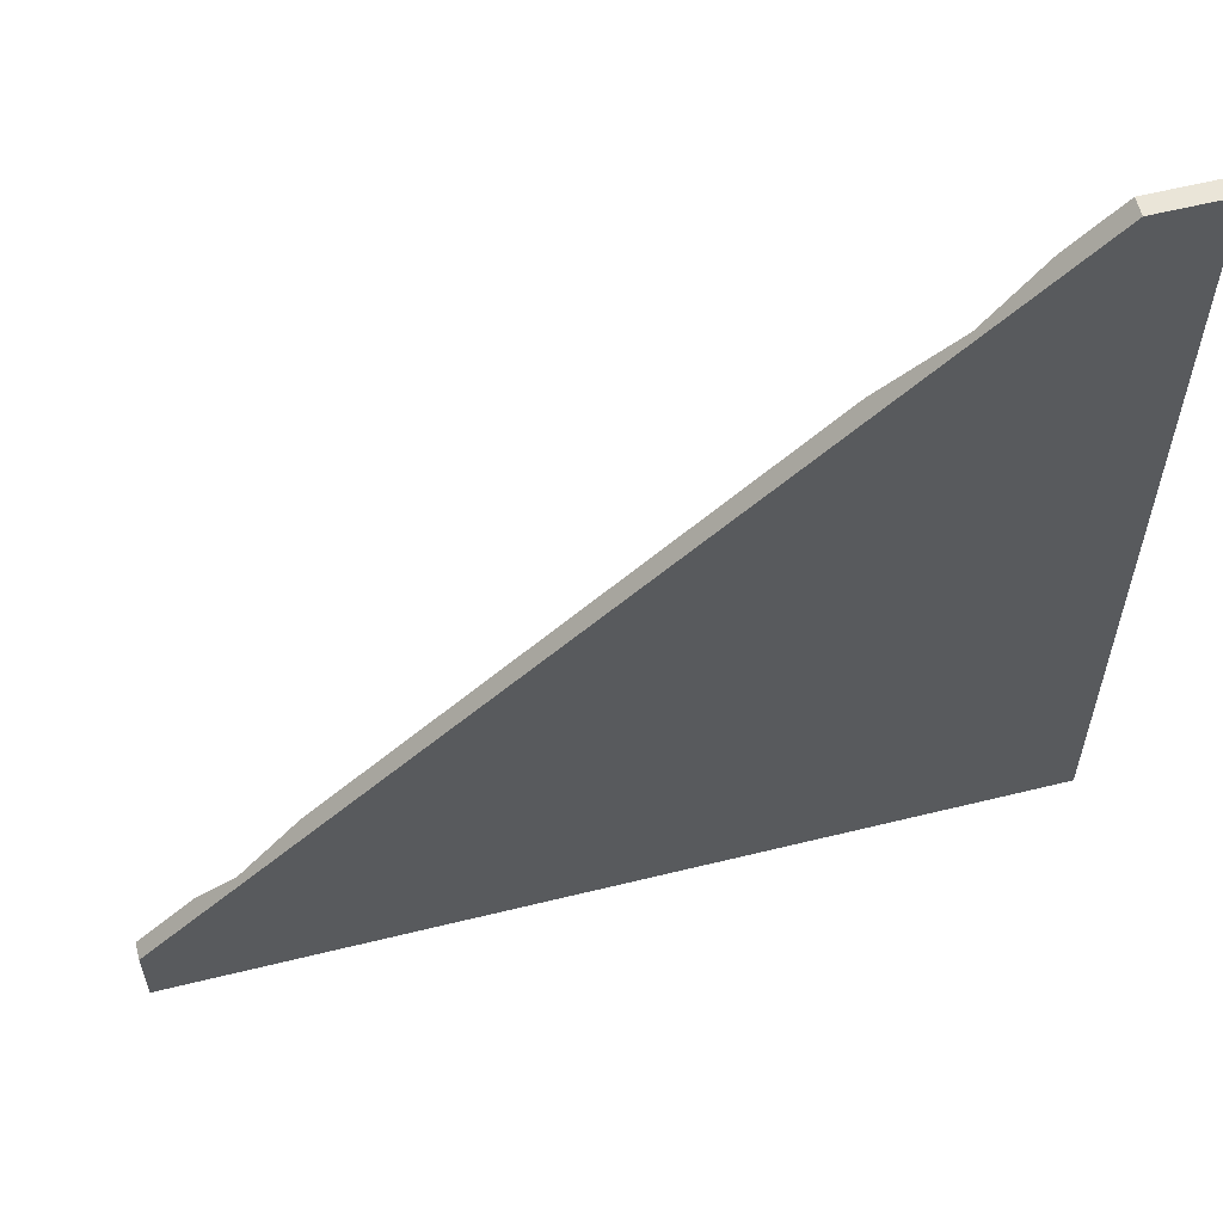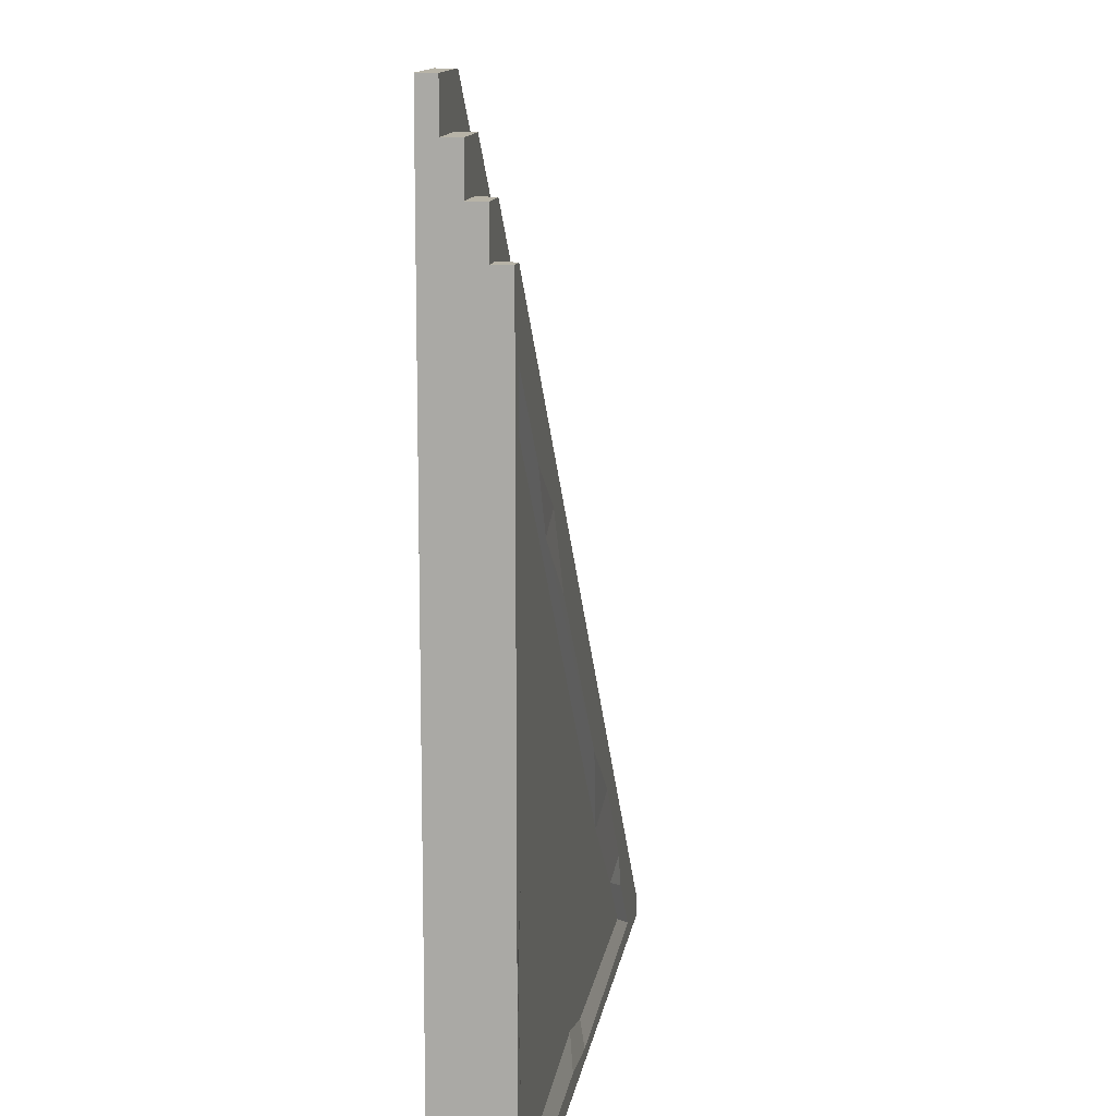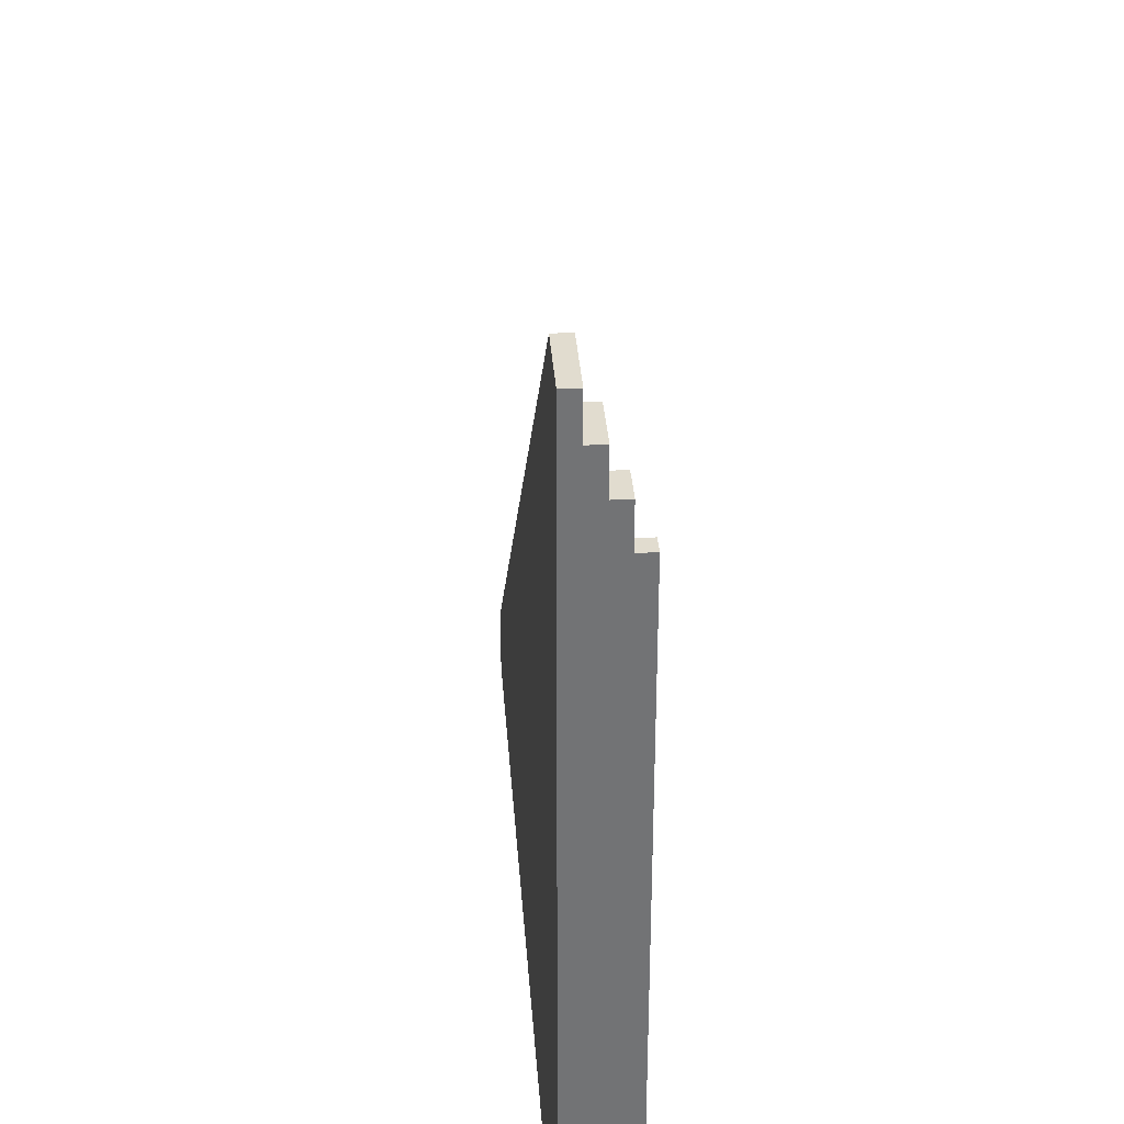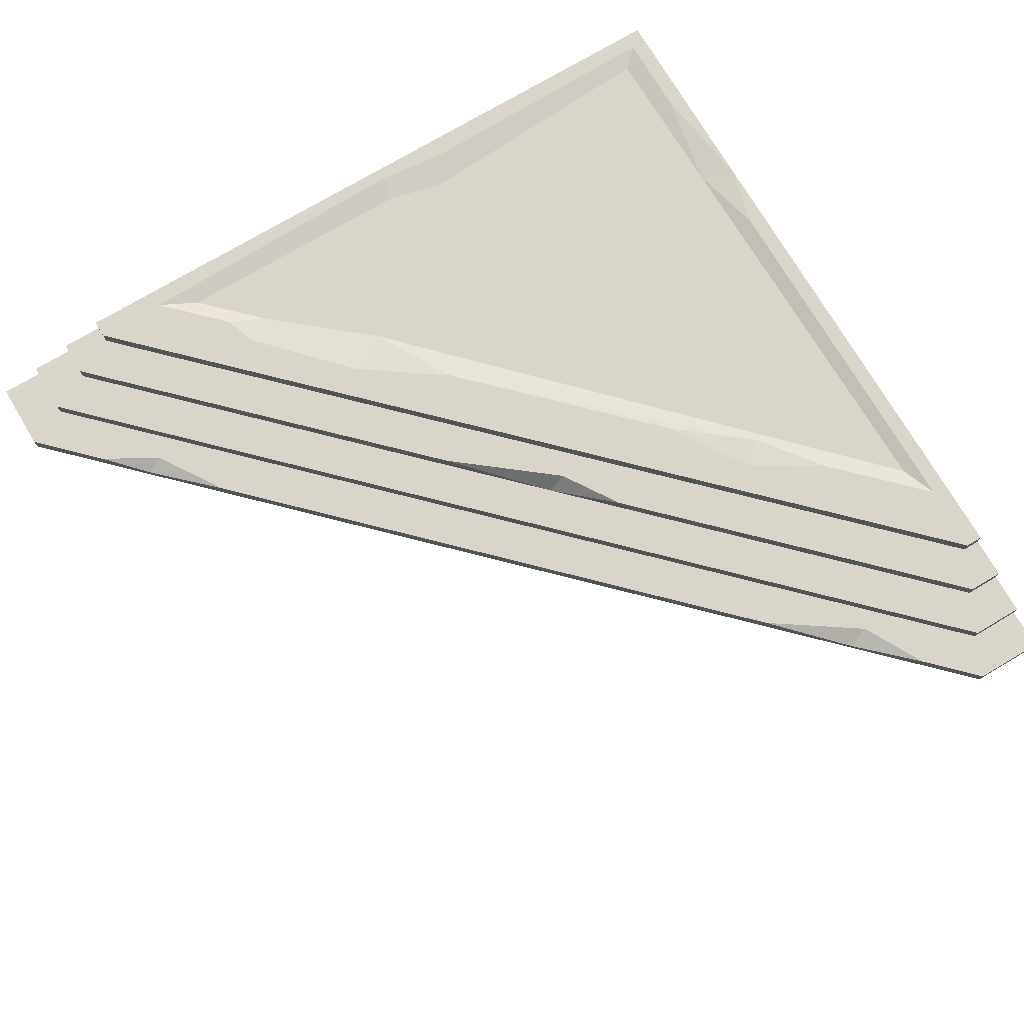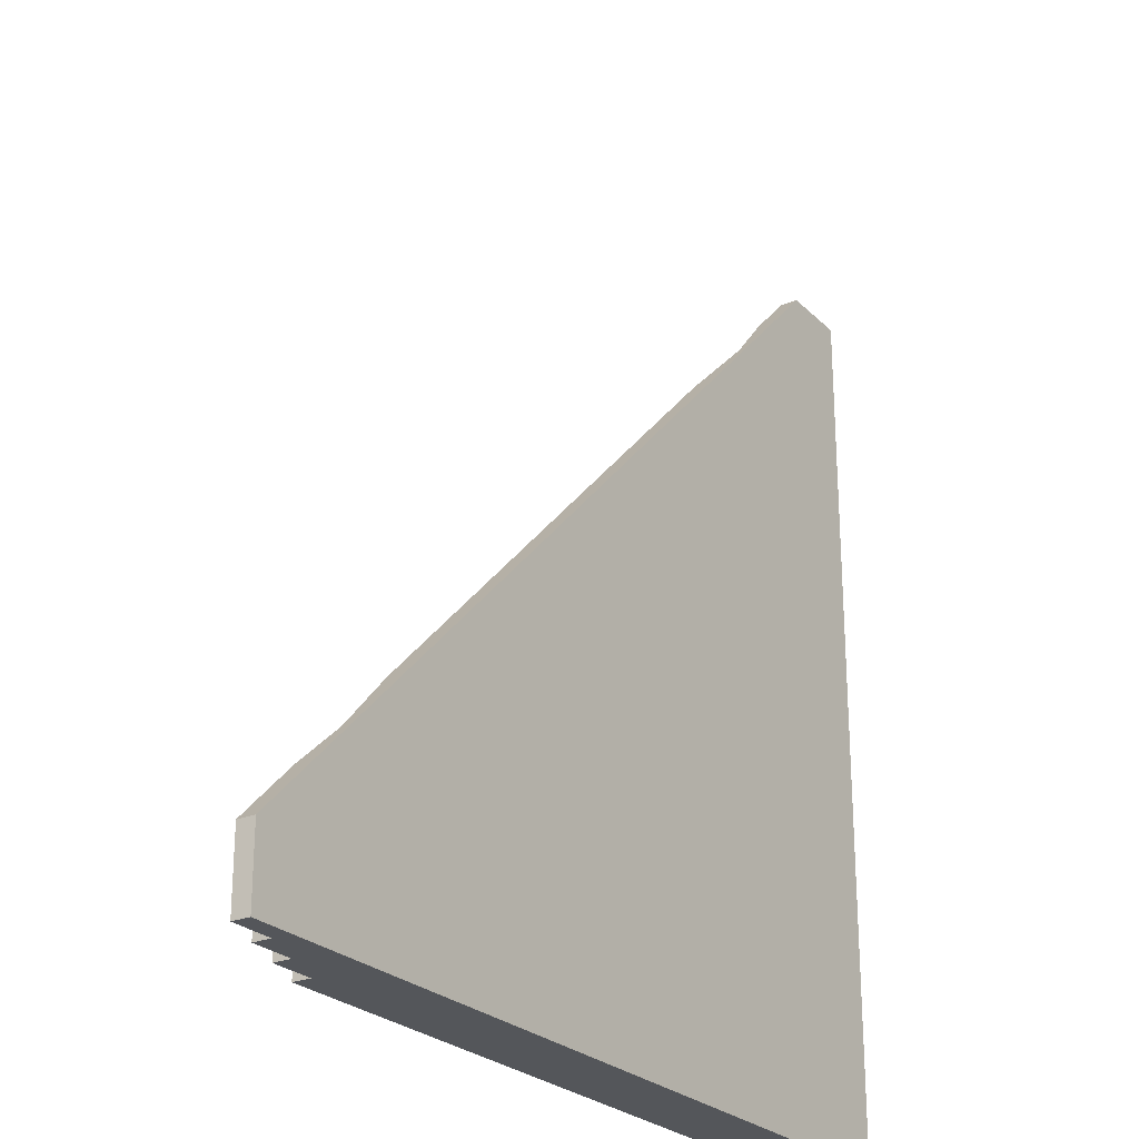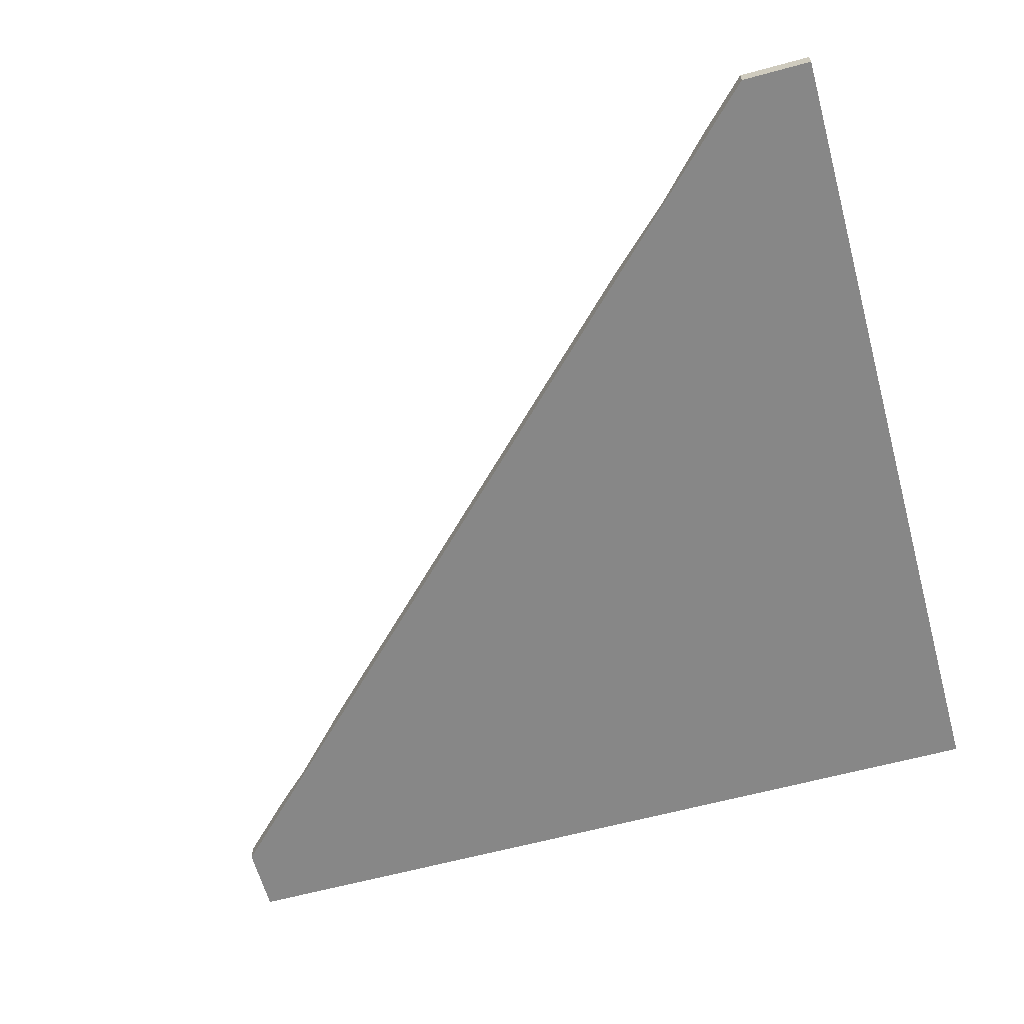
<metadata>
{"format":"obj","ext":"obj","renderer":"f3d","projection":"perspective","resolution":1024,"background":"white","views":[{"elev":59.6,"azim":-14.2,"up":"+Z"},{"elev":12.6,"azim":98.5,"up":"+Z"},{"elev":34.5,"azim":85.9,"up":"+Z"},{"elev":74.5,"azim":-30.7,"up":"+Y"},{"elev":-25.3,"azim":-56.5,"up":"+Z"},{"elev":-62.3,"azim":15.4,"up":"+Y"}]}
</metadata>
<code>
v 0.00293 50 0
v -31.25 50 0
v -31.25 37.5 0
v -62.5 37.5 0
v -62.5 25 0
v -93.75 25 0
v -93.75 12.5 0
v -125 12.5 0
v -93.75 25 38.83
v -31.25 50 12.94
v -31.25 37.5 12.94
v -62.5 37.5 25.89
v -62.5 25 25.89
v -93.75 12.5 38.83
v -125 12.5 51.78
v 0.00293 -4e-06 0
v -125 0 0
v -125 0 51.78
v 500 50 500
v 500 50 531.2
v 500 37.5 531.2
v 500 37.5 562.5
v 500 25 562.5
v 500 25 593.7
v 500 12.5 593.7
v 500 12.5 625
v 461.2 25 593.7
v 487.1 50 531.2
v 487.1 37.5 531.2
v 474.1 37.5 562.5
v 474.1 25 562.5
v 461.2 12.5 593.7
v 448.2 12.5 625
v 500 -4e-06 500
v 500 0 625
v 448.2 0 625
v 500 -4e-06 0
v 500 50 0
v 488 50 12.02
v 488.4 50 479.7
v 21.74 50 13.02
v 474.1 46.29 25.42
v 478.6 46.29 451.8
v 50.46 46.29 25.75
v 240.8 50 8.901
v 236.2 46.29 26.7
v 425.3 50 416.6
v 332 50 323.3
v 370.7 50 382.4
v 389.6 48.46 369.3
v 488 50 73.53
v 488.2 50 201.7
v 500 50 157.1
v 475.4 46.29 145.4
v 200 50 191.3
v 64.12 50 55.4
v 165.4 46.29 128.7
v 91.61 46.29 66.7
v 135.7 50 146.6
v 73.55 50 80
v 161.7 37.5 250.1
v 265.2 37.5 353.6
v 224.9 25 313.3
v 237.5 37.5 310.2
v 320.6 12.5 497.3
v 412.9 12.5 589.6
v 387.6 12.5 542.9
v 371.5 5.552 548.3
v -82.34 12.5 94.44
v -8.319 12.5 168.5
v -41.29 12.5 117.6
v -53.31 6.364 123.5
v 292.7 50 14.38
v 280.4 46.29 36.6
f 9 13 5 6
f 10 1 2
f 11 10 2 3
f 12 11 3 4
f 13 12 4 5
f 14 9 6 7
f 15 14 7 8
f 27 31 9
f 9 31 63 13
f 1 10 28 60
f 28 19 40 49
f 60 56 41 1
f 47 49 40
f 49 48 55 59
f 60 28 59
f 28 49 59
f 29 28 10 11
f 62 30 29 64
f 11 12 61 64
f 29 11 64
f 31 30 62 63
f 32 27 9 14
f 66 33 32 67
f 14 15 69 71
f 71 67 32 14
f 1 16 2
f 2 16 3
f 3 16 4
f 4 16 5
f 5 16 6
f 6 16 7
f 7 16 17 8
f 8 17 18 15
f 36 33 66 68
f 69 15 18 72
f 36 68 18
f 18 68 65 72
f 65 70 72
f 27 24 23 31
f 28 20 19
f 29 21 20 28
f 30 22 21 29
f 31 23 22 30
f 32 25 24 27
f 33 26 25 32
f 19 20 34
f 20 21 34
f 21 22 34
f 22 23 34
f 23 24 34
f 24 25 34
f 25 26 35 34
f 26 33 36 35
f 17 16 18
f 36 18 16 34
f 35 36 34
f 1 38 37 16
f 16 37 34
f 34 37 19
f 53 19 37 38
f 57 43 54 46
f 46 44 58 57
f 46 54 74
f 54 42 74
f 51 53 38 39
f 38 1 41 45
f 38 45 73 39
f 40 52 54 43
f 39 73 74 42
f 41 56 58 44
f 46 45 41 44
f 50 49 47
f 48 49 50
f 19 53 52 40
f 54 53 51
f 54 51 39 42
f 52 53 54
f 56 60 58
f 43 57 55 50
f 47 40 43 50
f 55 48 50
f 57 59 55
f 58 60 59 57
f 62 64 63
f 63 61 12 13
f 63 64 61
f 68 67 65
f 66 67 68
f 72 71 69
f 70 71 72
f 74 73 45 46
f 65 67 71 70

</code>
